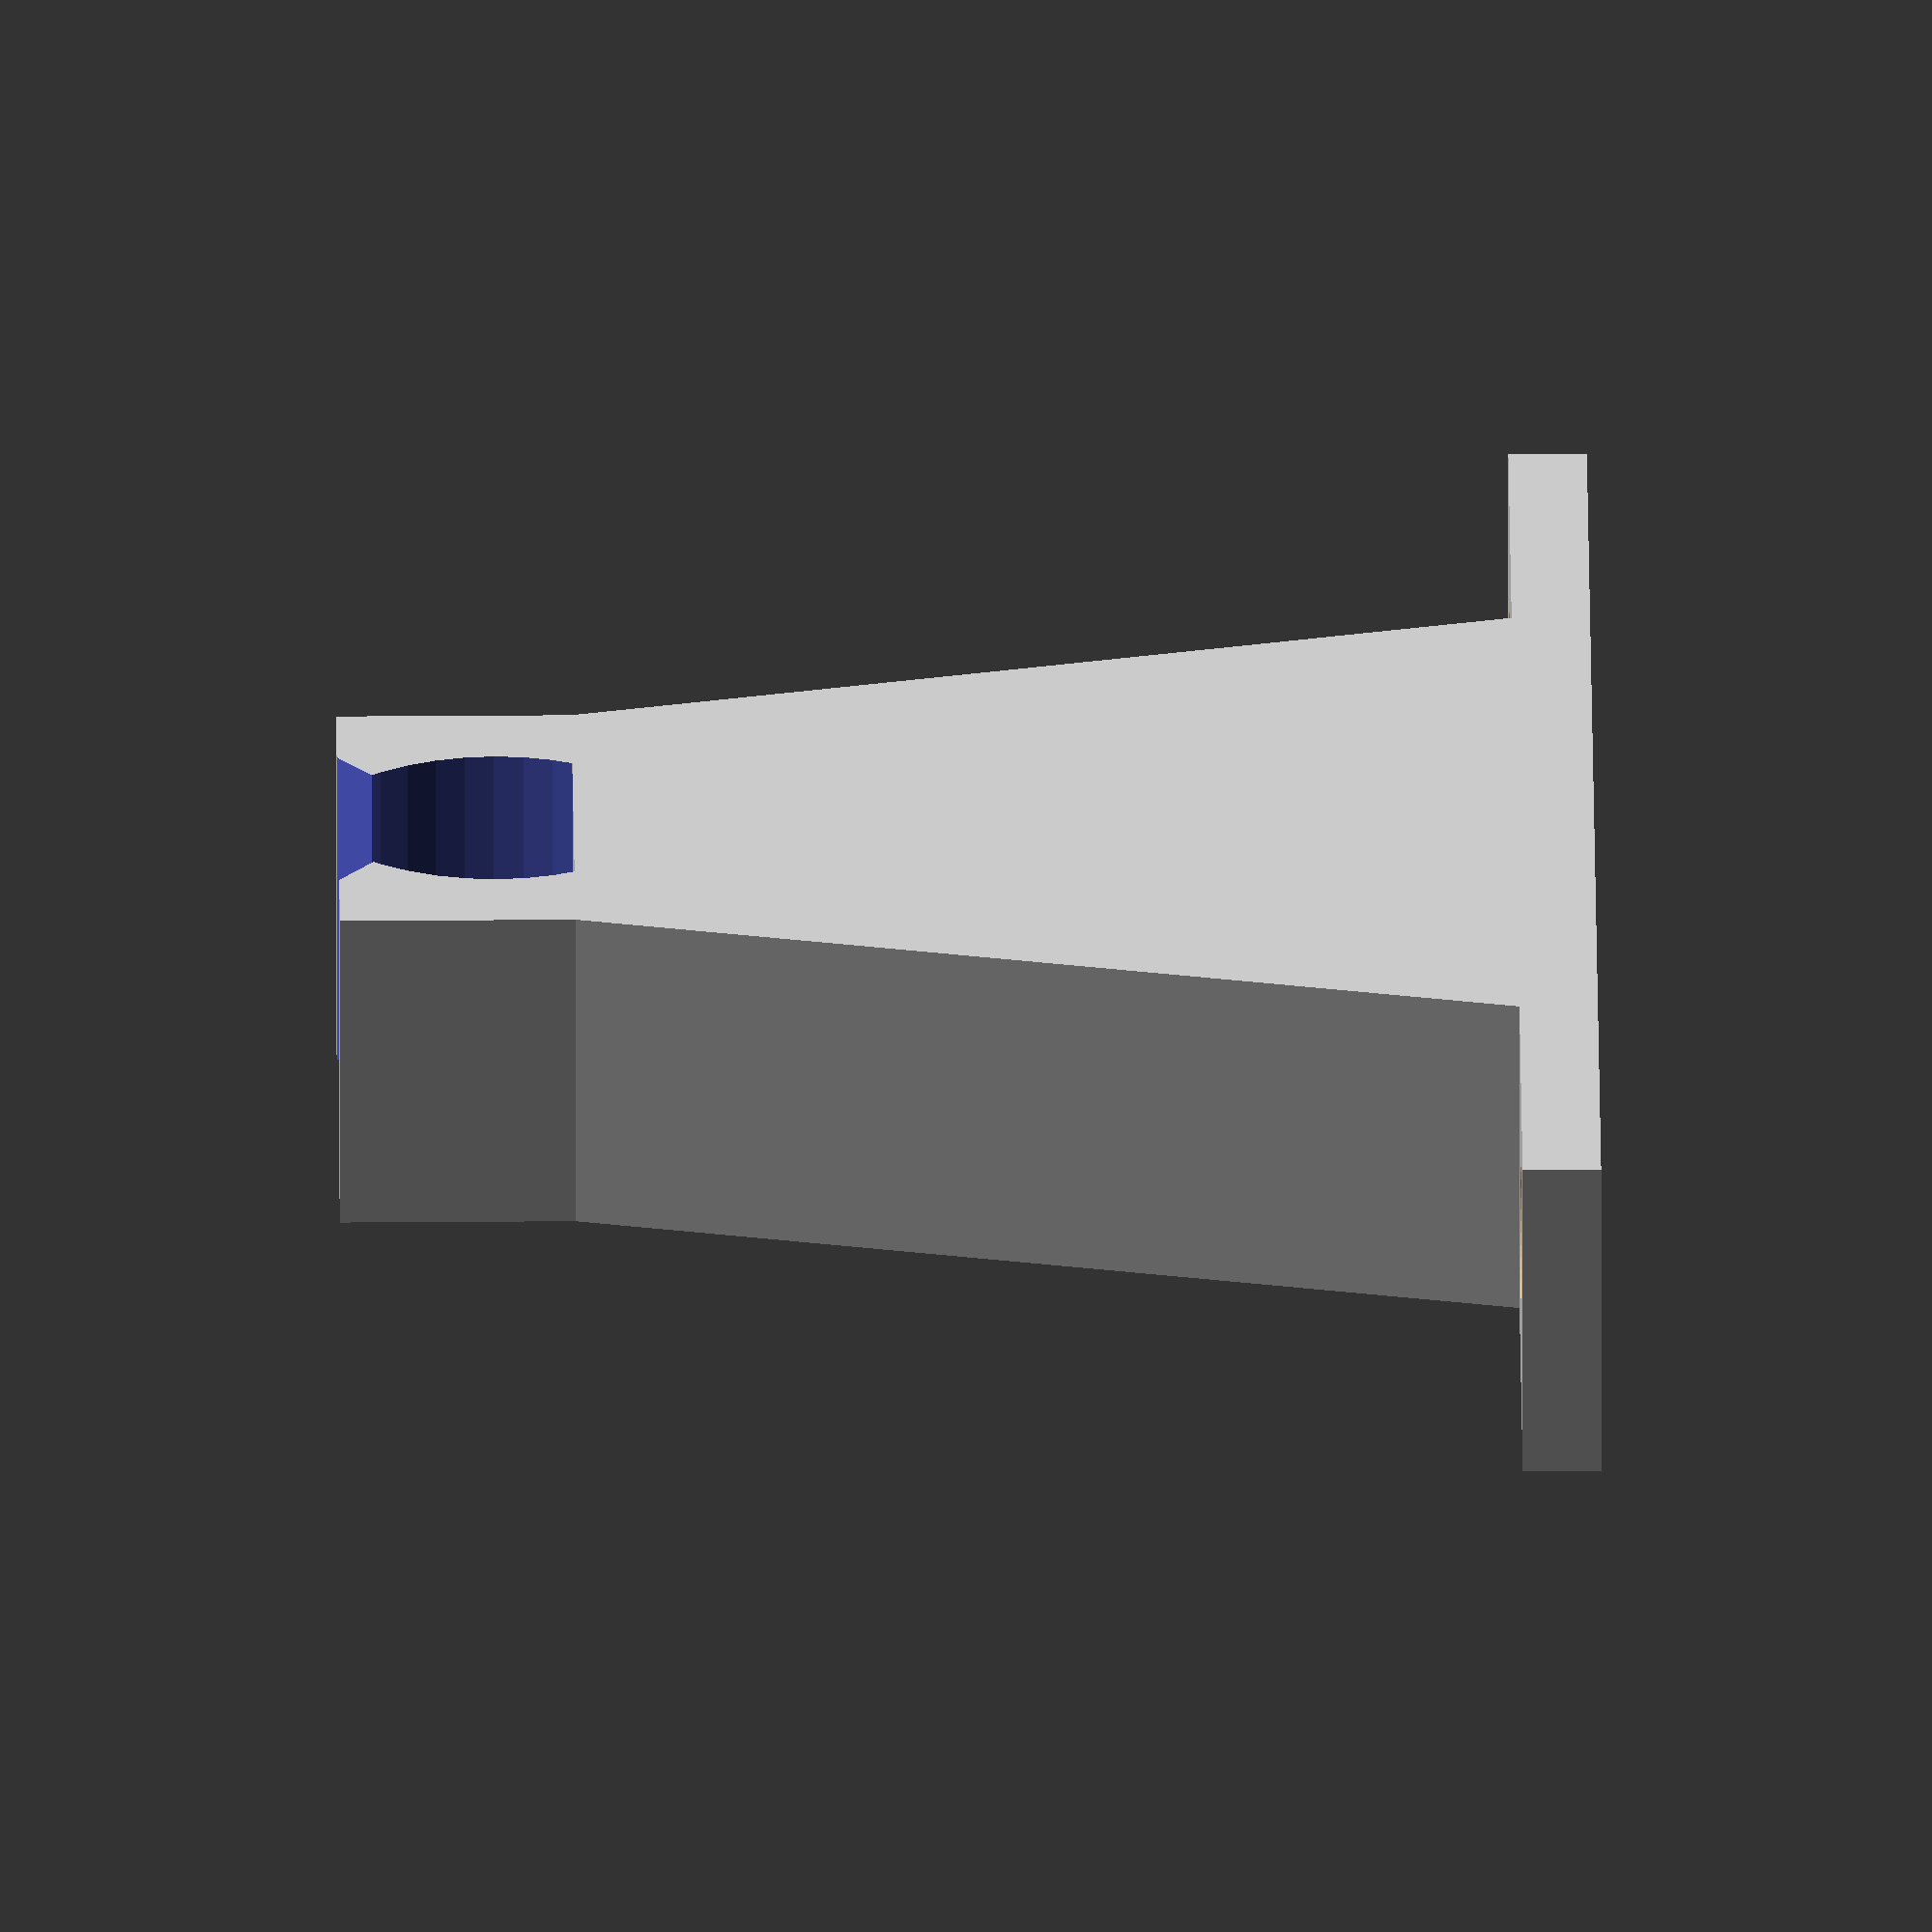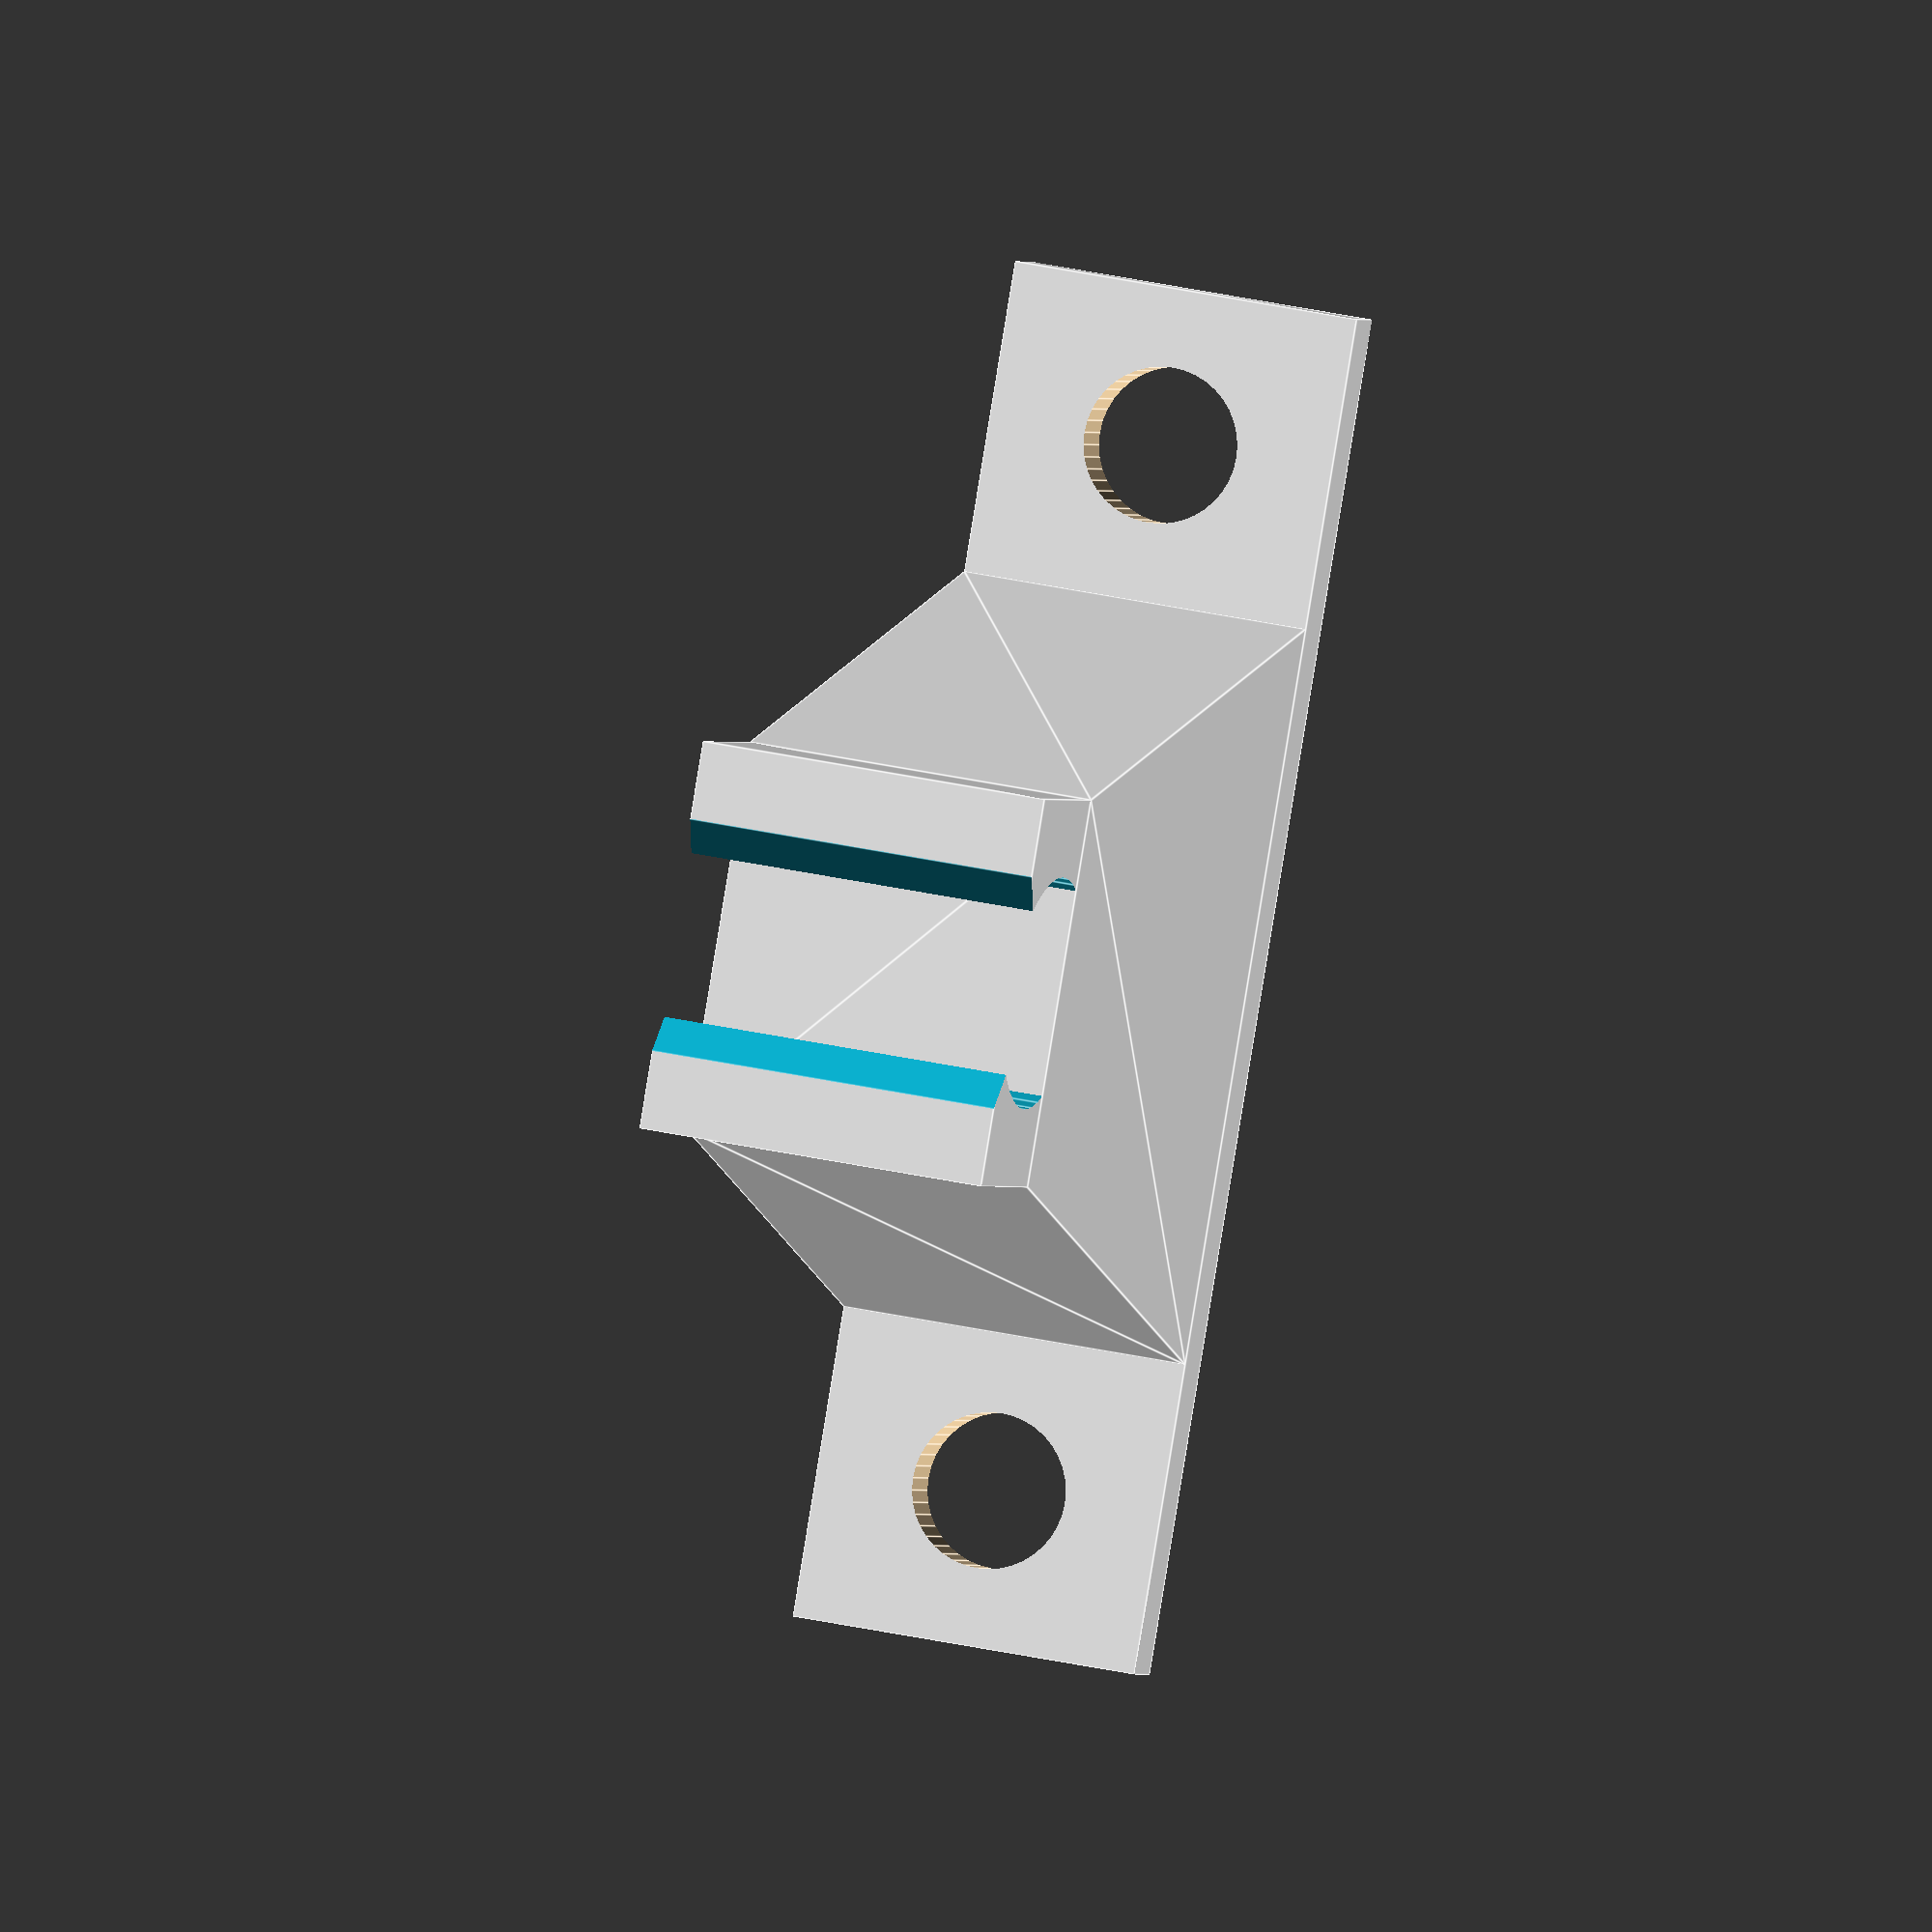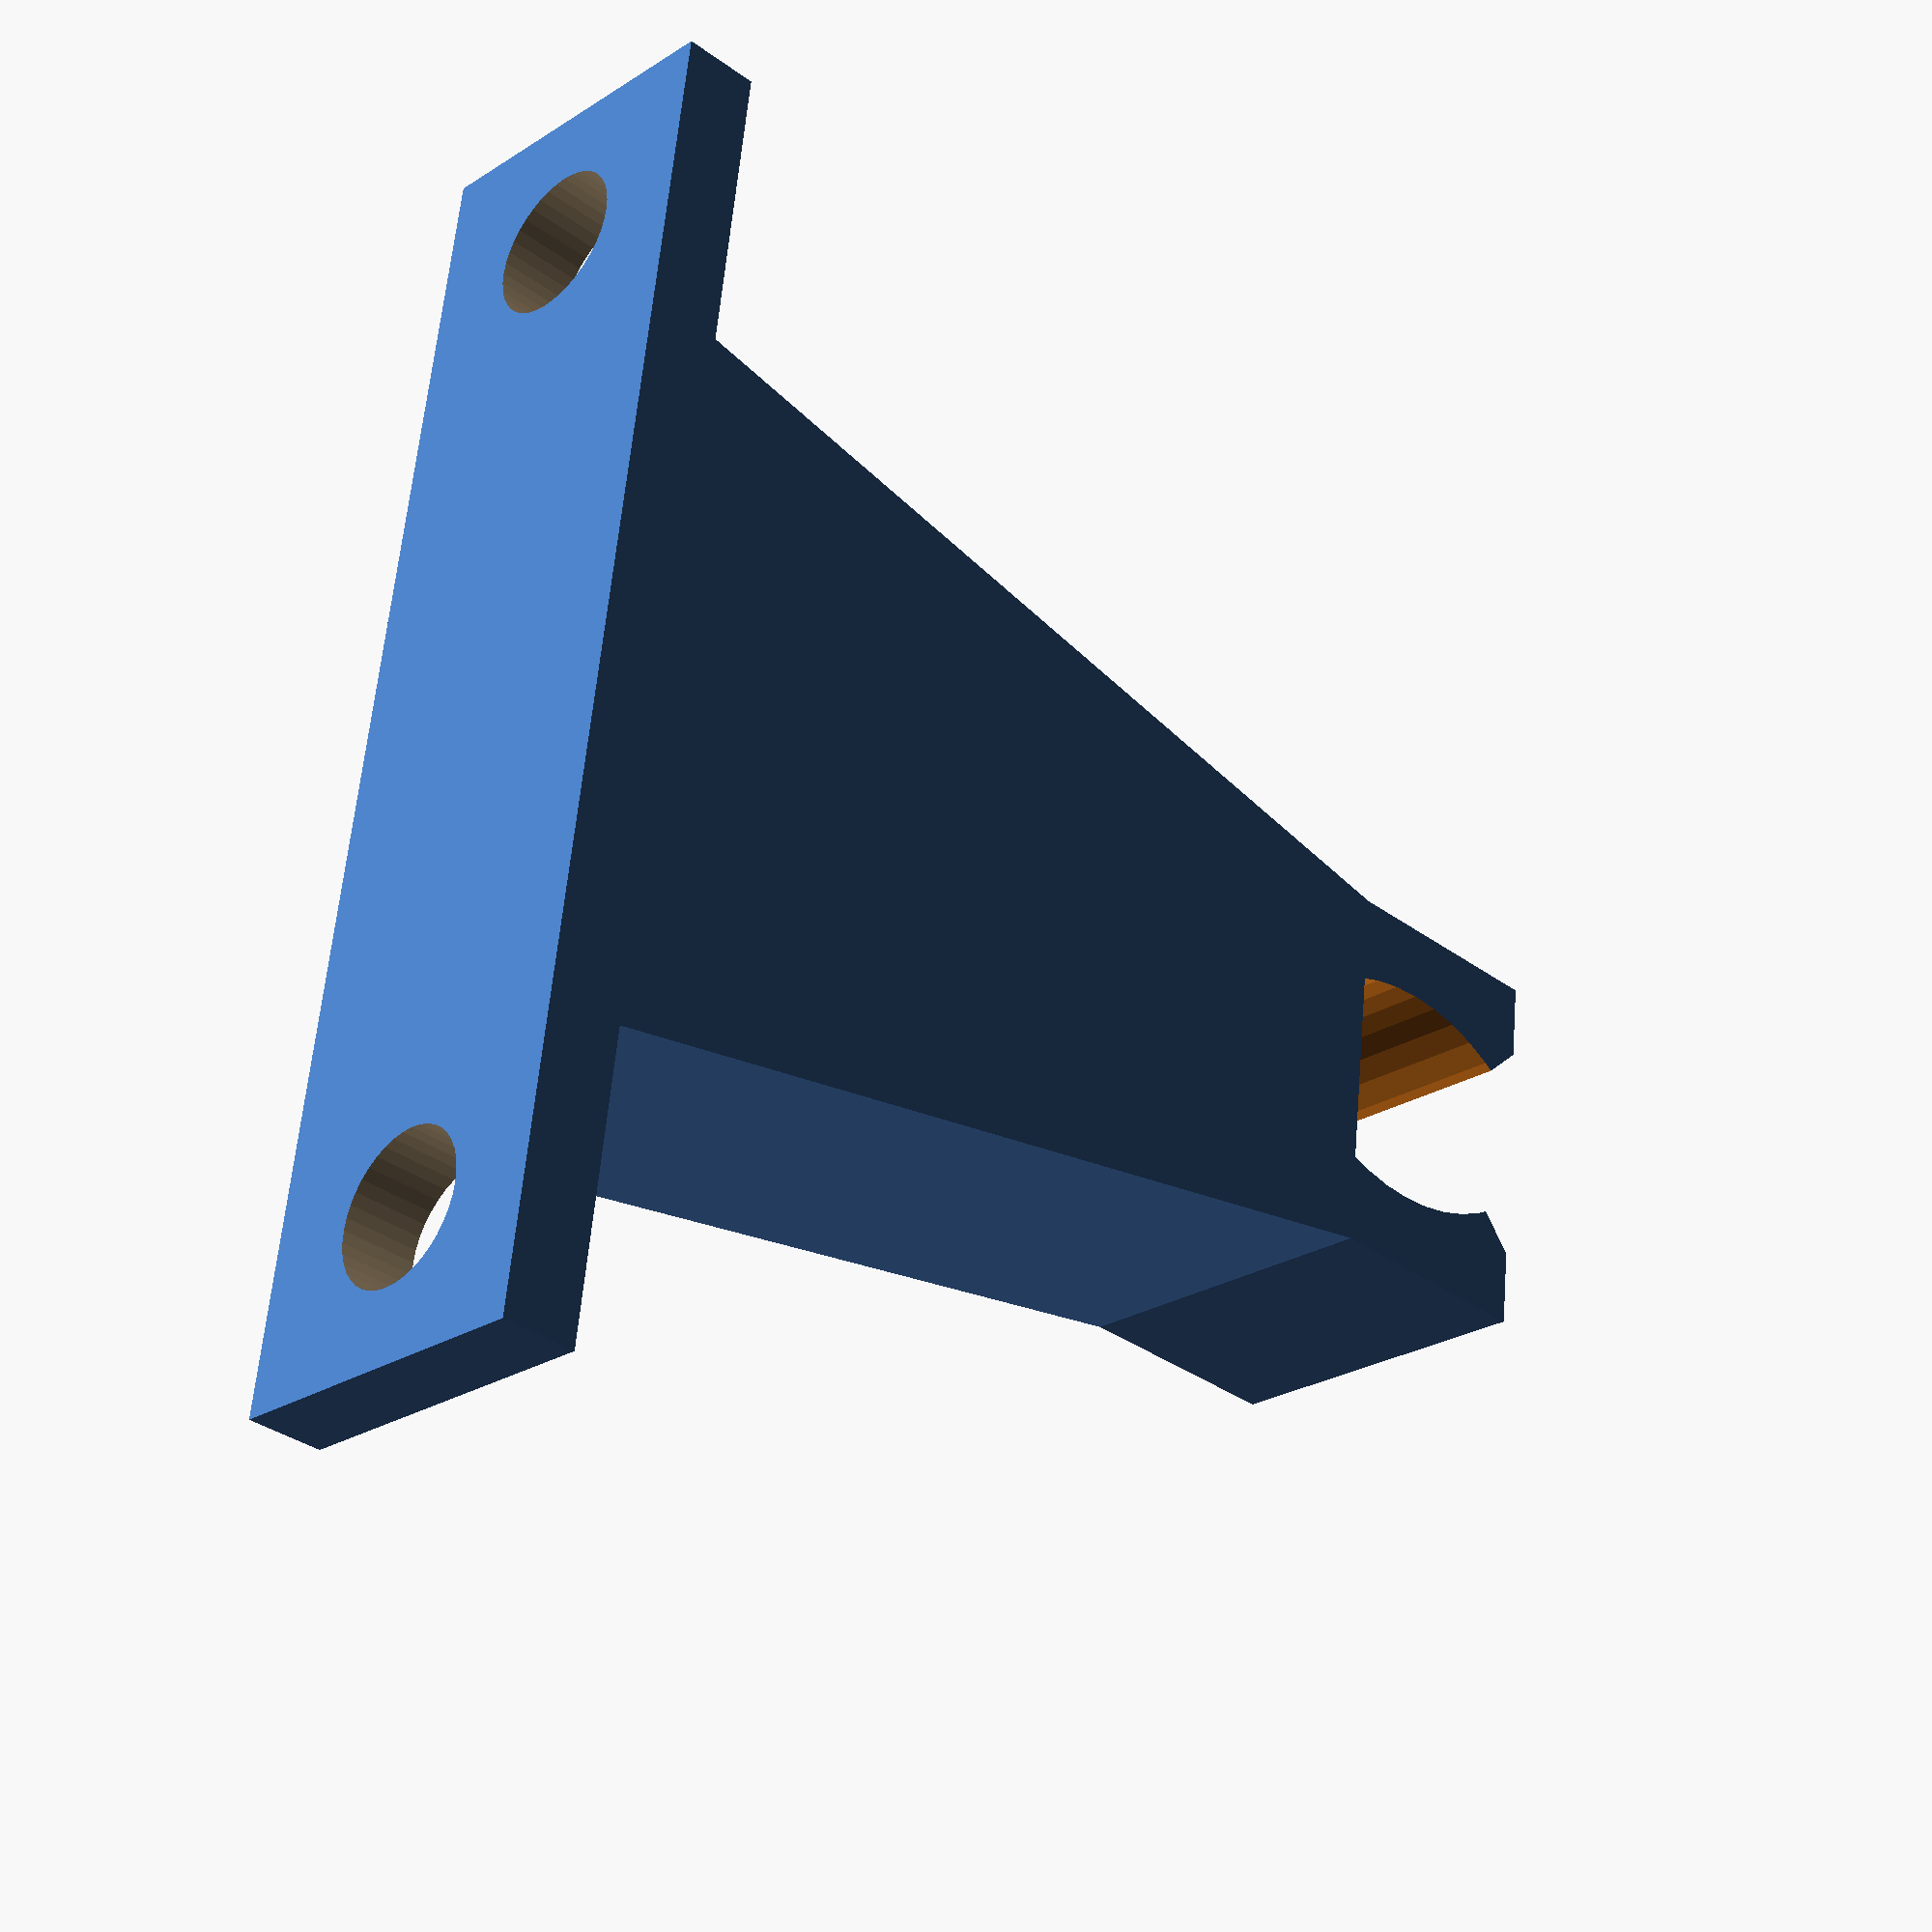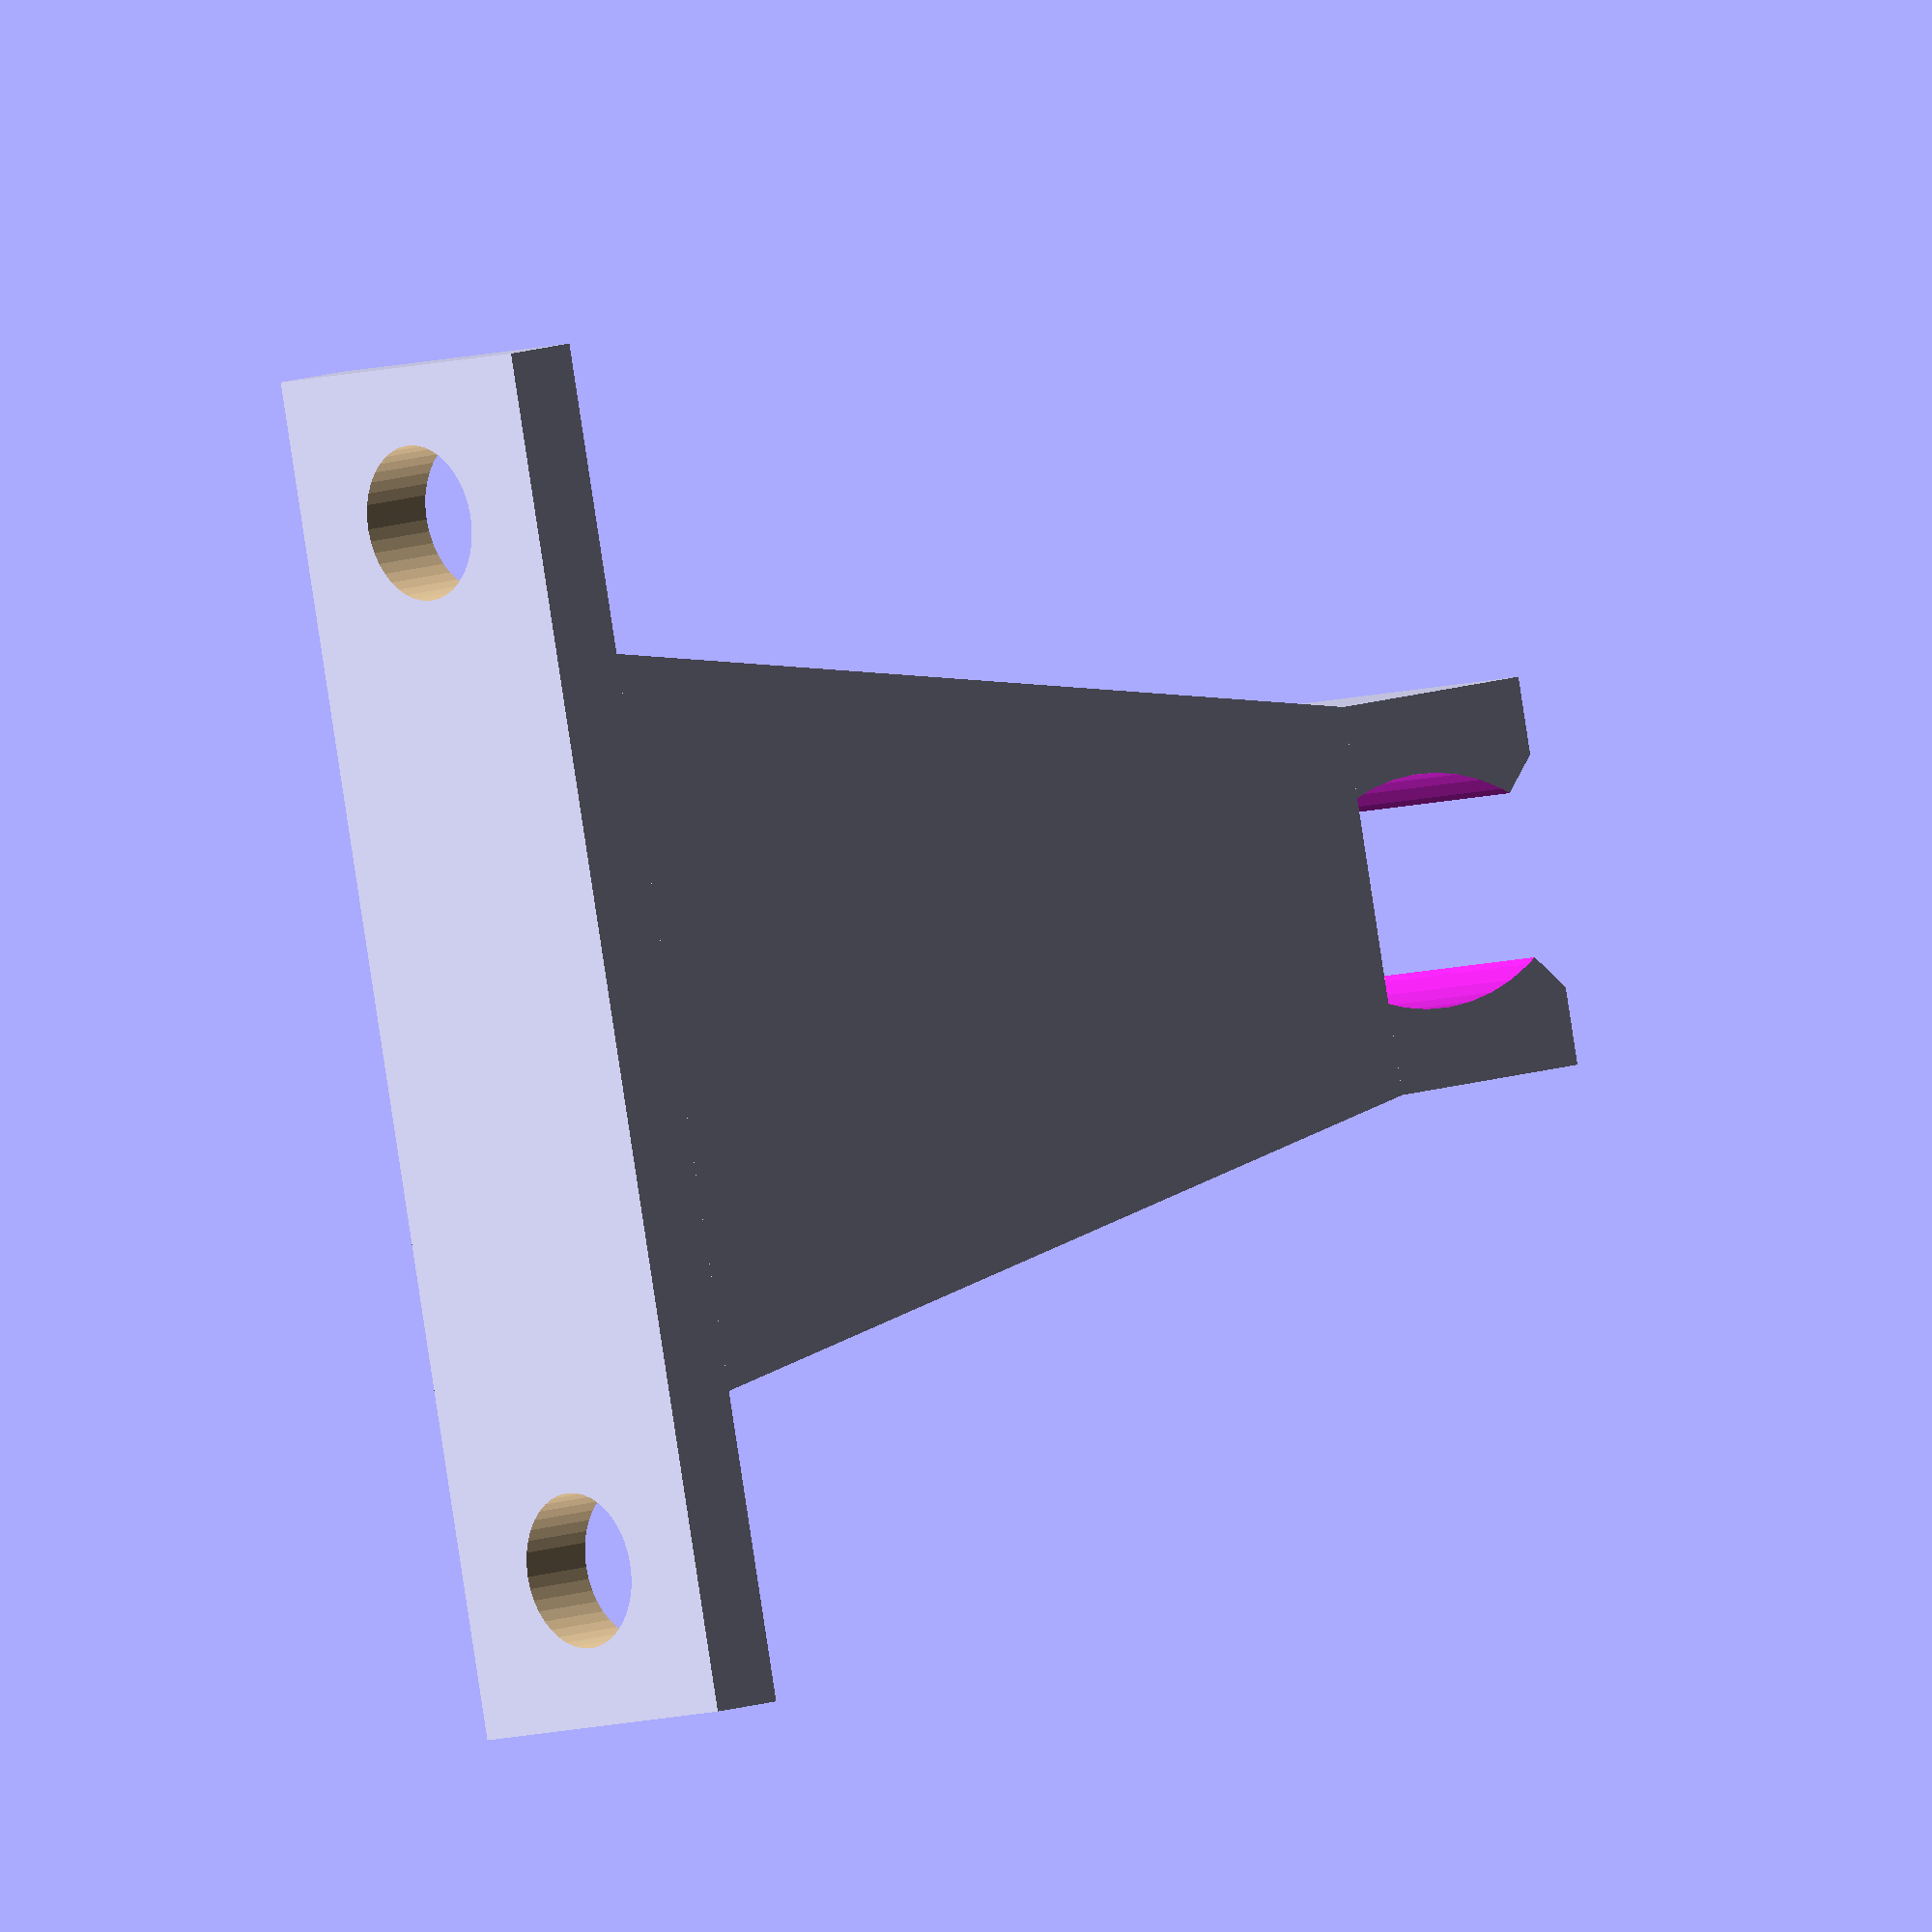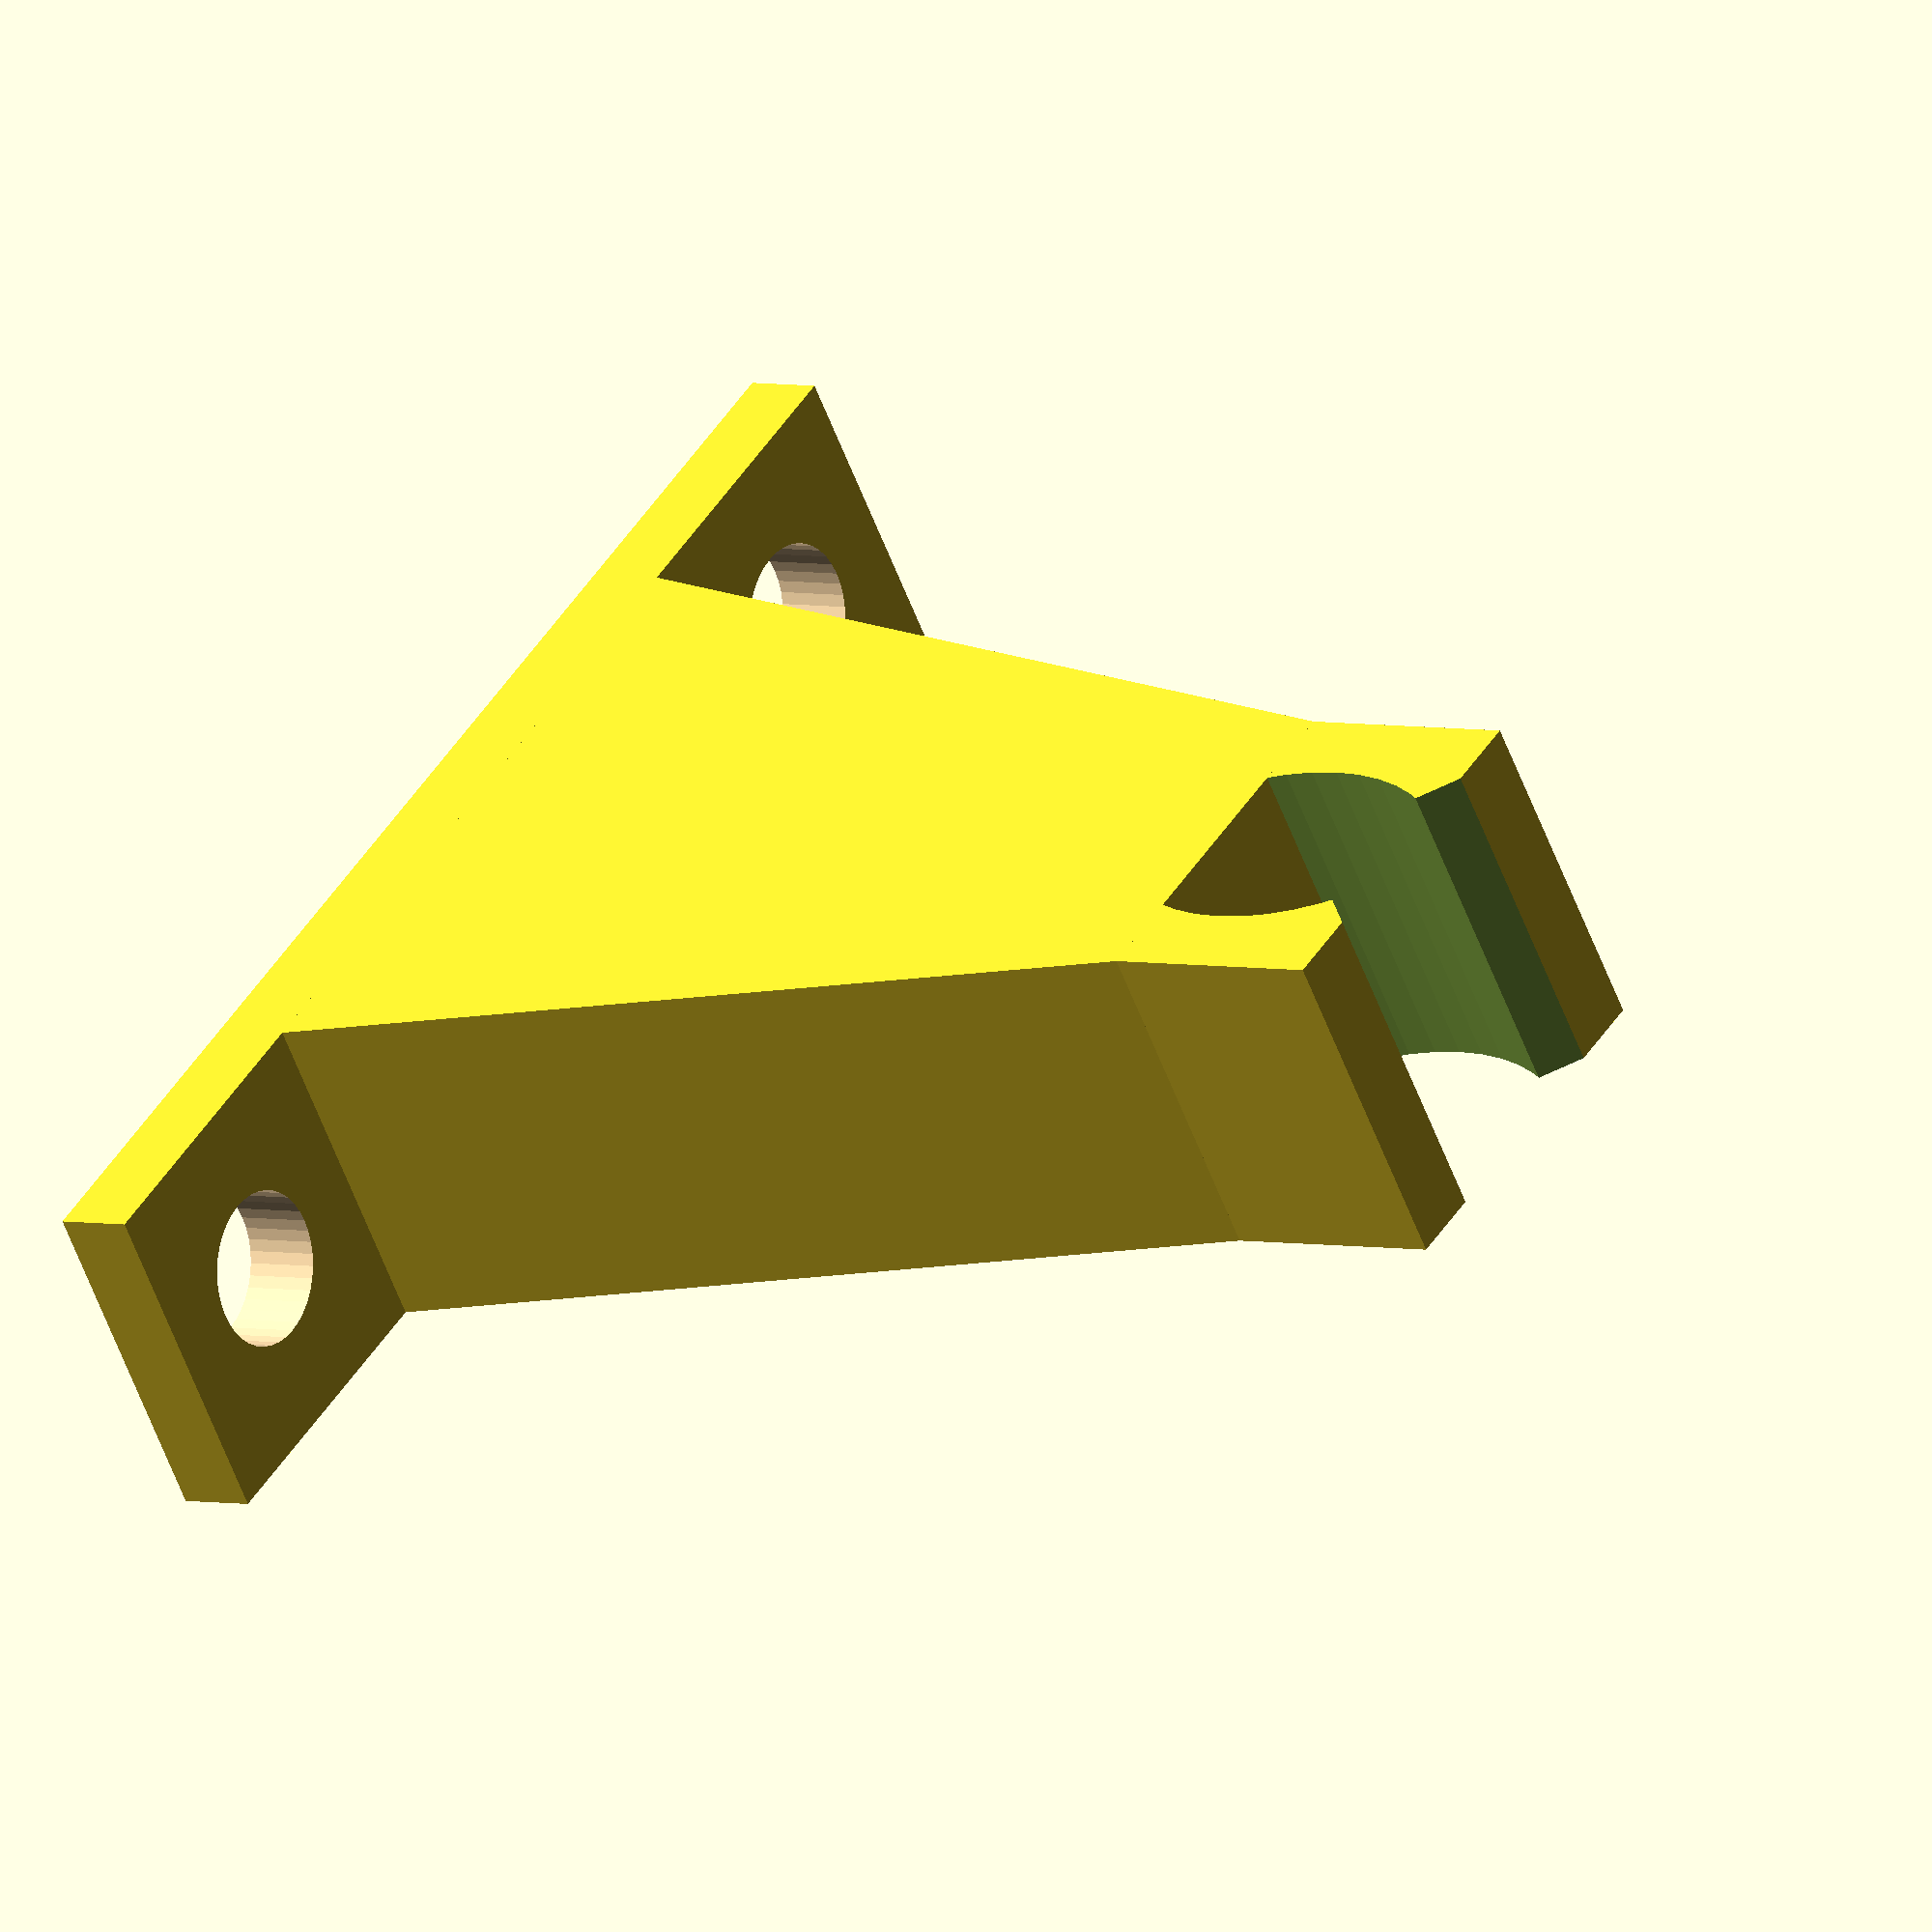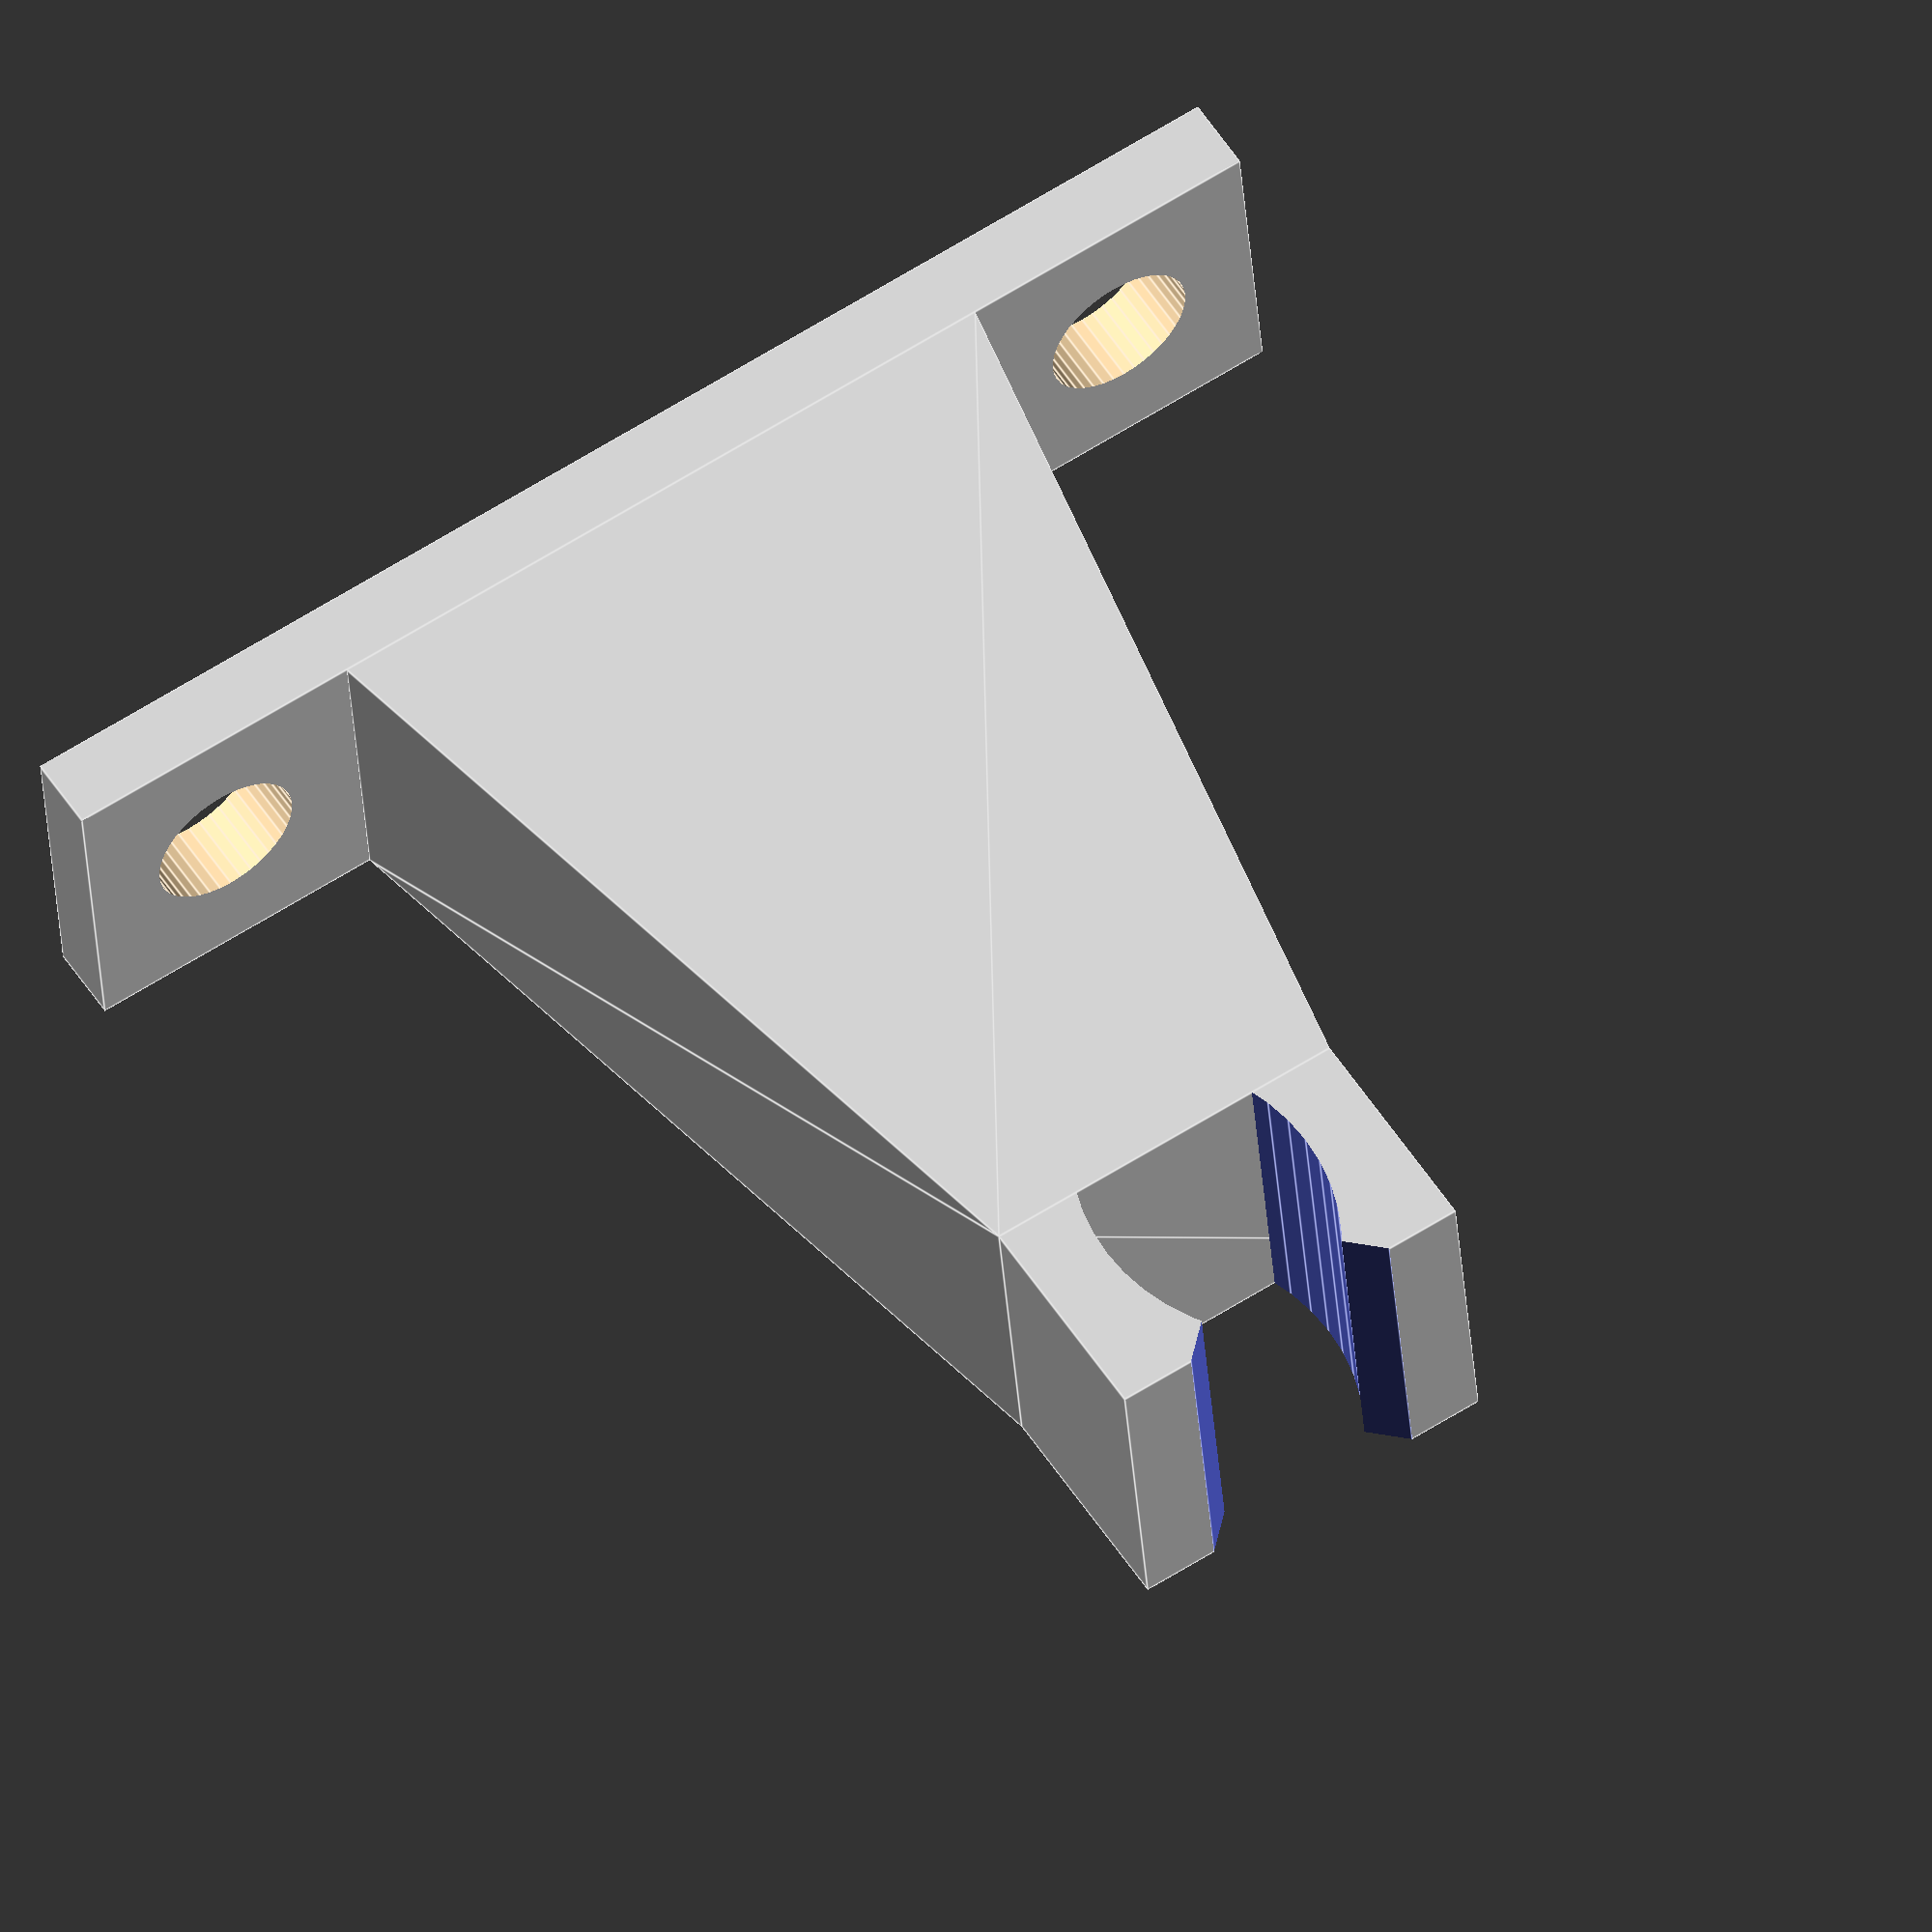
<openscad>

br = 9 ;      // breedte van de basis ;
le = 35 ;      // lengte van de basis ;
di =  2 ;      // dikte van de basis ; 
ho = 24 ;      // hoogte van de driehoek ;
vijspl = 8 ;   // plat stukje voor vijs ;
vijs_gat= 2 ;  // diameter voor vijs ; 
boven = 10 ;   // bovenkant van driehoek ; 
wand= 1.5 ;     // wand van de driehoek ;
blok_h=6 ;      // hoogte van blokje dat er bovenop staat ;
blok_le=9 ;     // lengte van blokje bovenop ;
blok_gat=4.5 ;  // diameter van gat in blokje bovenop;

blok_wand= 3;  // wanddikte rechtopstaande stuk waar ijzerke in moet komen;
blok_rond= 12 ; // diameter van opening waar ijzerke in moet passen, ijzerke zelf is 4.5 mm;

/*
// V1 instellingen

br = 10 ;      // breedte van de basis ;
le = 42 ;      // lengte van de basis ;
di =  3 ; 
ho = 23 ;      // hoogte van de driehoek ;
vijspl = 9 ;   // plat stukje voor vijs ;
vijs_gat= 2 ;  // diameter voor vijs ; 
boven = 10 ;   // bovenkant van driehoek ; 
wand= 1.5 ;     // wand van de driehoek ;
blok_h=6 ;      // hoogte van blokje dat er bovenop staat ;
blok_le=9 ;     // lengte van blokje bovenop ;
blok_gat=4.5 ;  // diameter van gat in blokje bovenop;

blok_wand= 3;  // wanddikte rechtopstaande stuk waar ijzerke in moet komen;
blok_rond= 12 ; // diameter van opening waar ijzerke in moet passen, ijzerke zelf is 4.5 mm;

*/ 



module blokje()
{
difference () {
cube ([blok_wand,br,blok_h ]) ;
translate ([blok_rond/2+blok_wand-1,br*3/2,blok_h/3]) rotate ([90,0,0]) cylinder (h= 2*br, r=blok_rond/2, $fn=50) ;
 translate ([blok_wand-1,-br*2/3,blok_h])  rotate ([0,45,0]) cube ([blok_wand,br*2,di]) ;
}

}

translate ([le/2- (boven)/2,0,ho+di]) {
translate ([boven,br,0]) rotate  ([ 0,0,180]) blokje();
blokje();
}

/*
// probeersel voor top ;
difference () {
cube ([blok_le,br,blok_h]) ;
translate ([blok_le/2,br*3/2,blok_h*2/3]) rotate ([90,0,0]) cylinder (h=2*br,r=blok_gat/2,$fn=50);
}
*/

// bodemplaatje met 2 gaten voor vijsjes ;
difference () { 
 cube ([le,br, di ]) ;
color ("navajowhite") {
     translate ([vijspl/2,br/2,-di/2]) cylinder (h=2*di,r=vijs_gat,$fn=40) ;
     translate ([le-vijspl/2,br/2,-di/2]) cylinder (h=2*di,r=vijs_gat,$fn=40) ;

  }
 }
 
translate ([0,0,di]){ 
/*difference () { */
polyhedron(
  points=[ [le-vijspl,br,0],        [vijspl,br,0],         [vijspl,0,0],          [le-vijspl,0,0],  // the four points at base
           [le/2+boven/2, br, ho], [le/2-boven/2, br, ho], [le/2-boven/2, 0, ho], [le/2+boven/2, 0, ho]  ],                                 // the apex point 
  faces=[ [0,4,5,1],[3,2,6,7], // links en rechts
          [2,1,5,6], [0,3,7,4] , // voor en achter
       [0,1,2,3],[4,7,6,5] ]  // bodem en bovenkant
  );
 
polyhedron(
  points=[ [le-vijspl-wand,br-wand,wand], [vijspl+wand,br-wand,wand], [vijspl+wand,wand,wand],          [le-vijspl-wand,wand,wand],  // the four points at base
           [le/2+boven/2-wand, br-wand, ho-wand], [le/2-boven/2+wand, br-wand, ho-wand], [le/2-boven/2+wand, wand, ho-wand], [le/2+boven/2-wand, wand, ho-wand]  ],                                 // the apex point 
  faces=[ [0,4,5,1],[3,2,6,7], // links en rechts
          [2,1,5,6], [0,3,7,4] , // voor en achter
       [0,1,2,3],[4,7,6,5] ]  // bodem en bovenkant
  );

/*
translate ([22,12,12]){
 rotate ([90,0,0]){   
 cylinder (h=15,r1=4,r2=4) ;
 } 
 }
     
 } */ 
}


 
    

</openscad>
<views>
elev=147.9 azim=179.3 roll=90.6 proj=o view=wireframe
elev=180.2 azim=99.5 roll=168.6 proj=o view=edges
elev=214.6 azim=82.9 roll=314.4 proj=p view=solid
elev=348.9 azim=103.0 roll=228.0 proj=o view=wireframe
elev=356.4 azim=325.2 roll=307.7 proj=o view=wireframe
elev=125.1 azim=175.6 roll=212.3 proj=o view=edges
</views>
